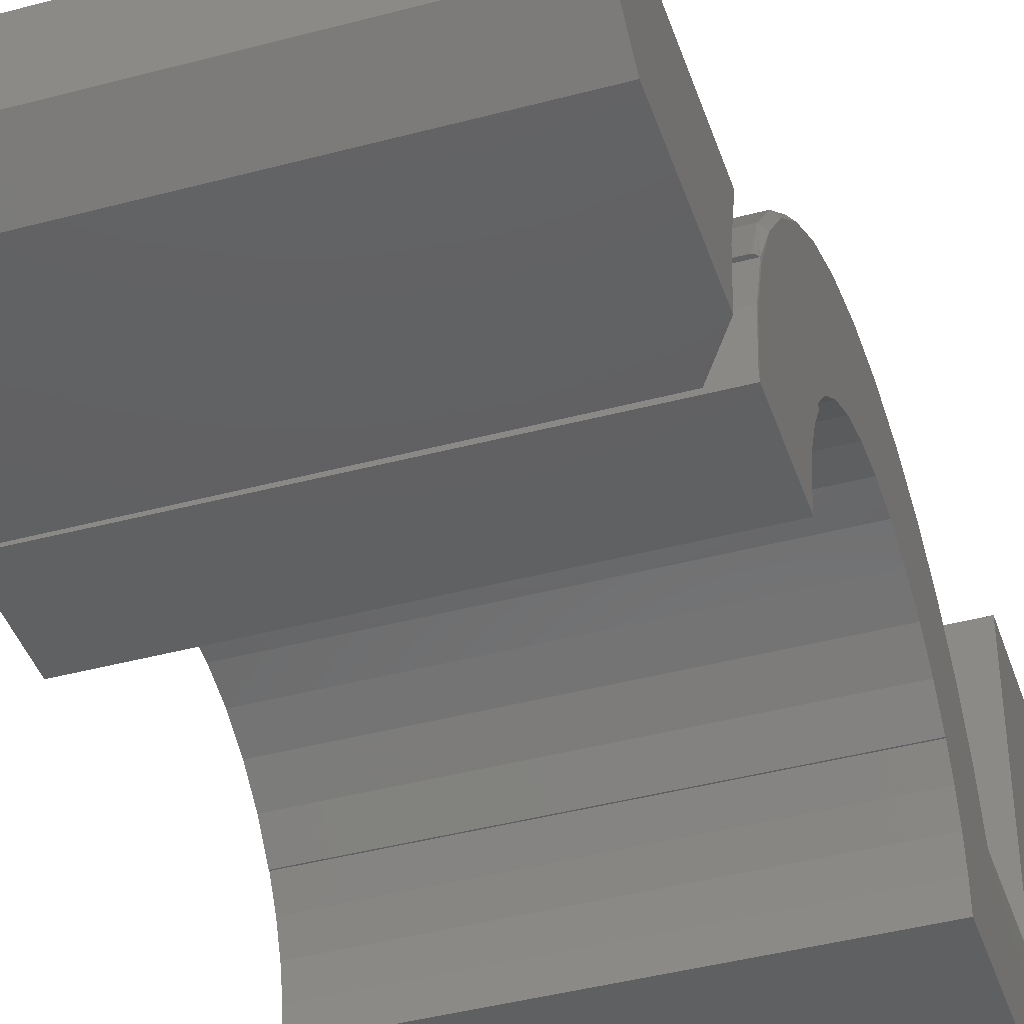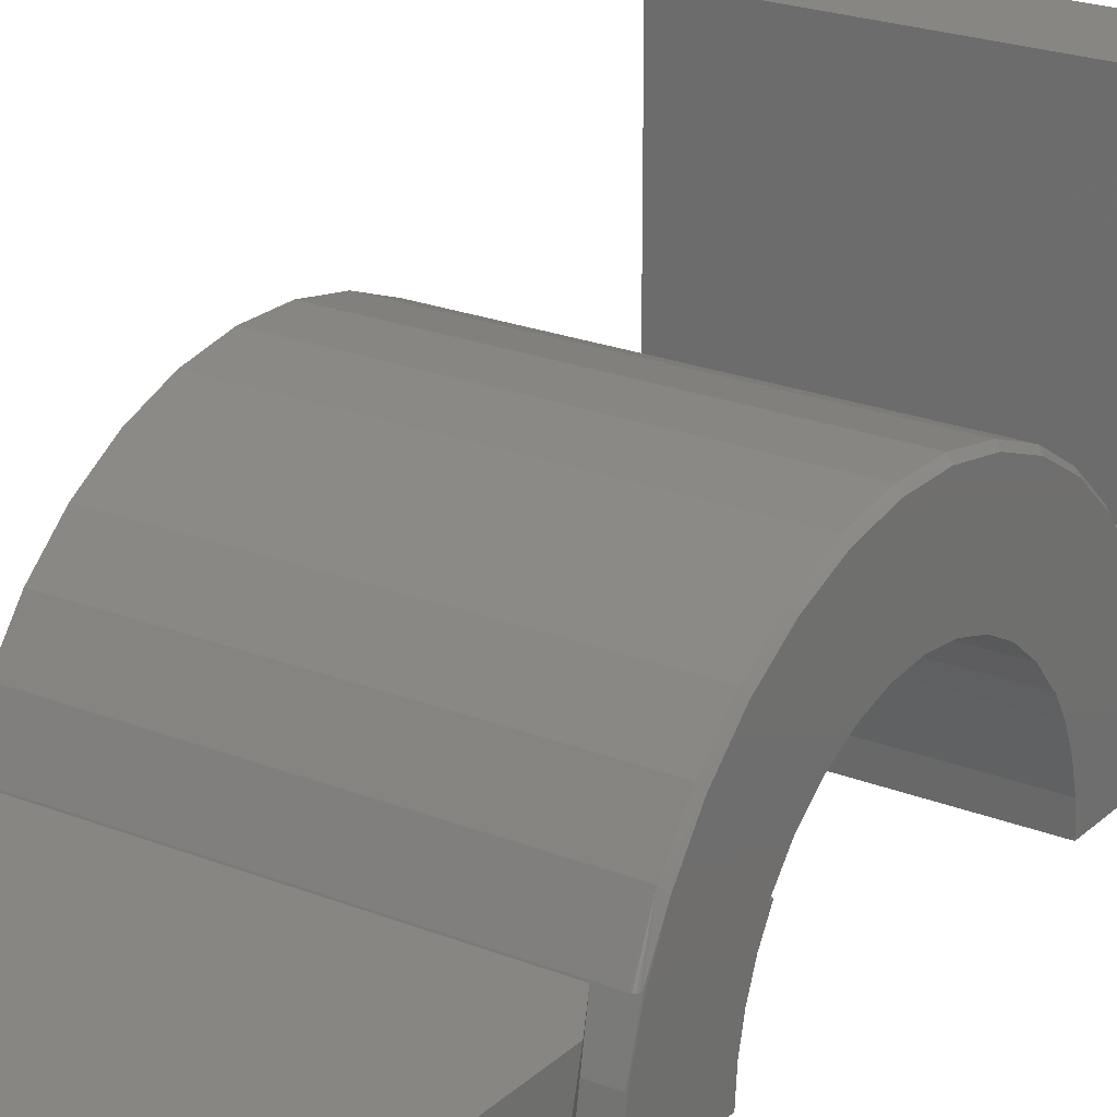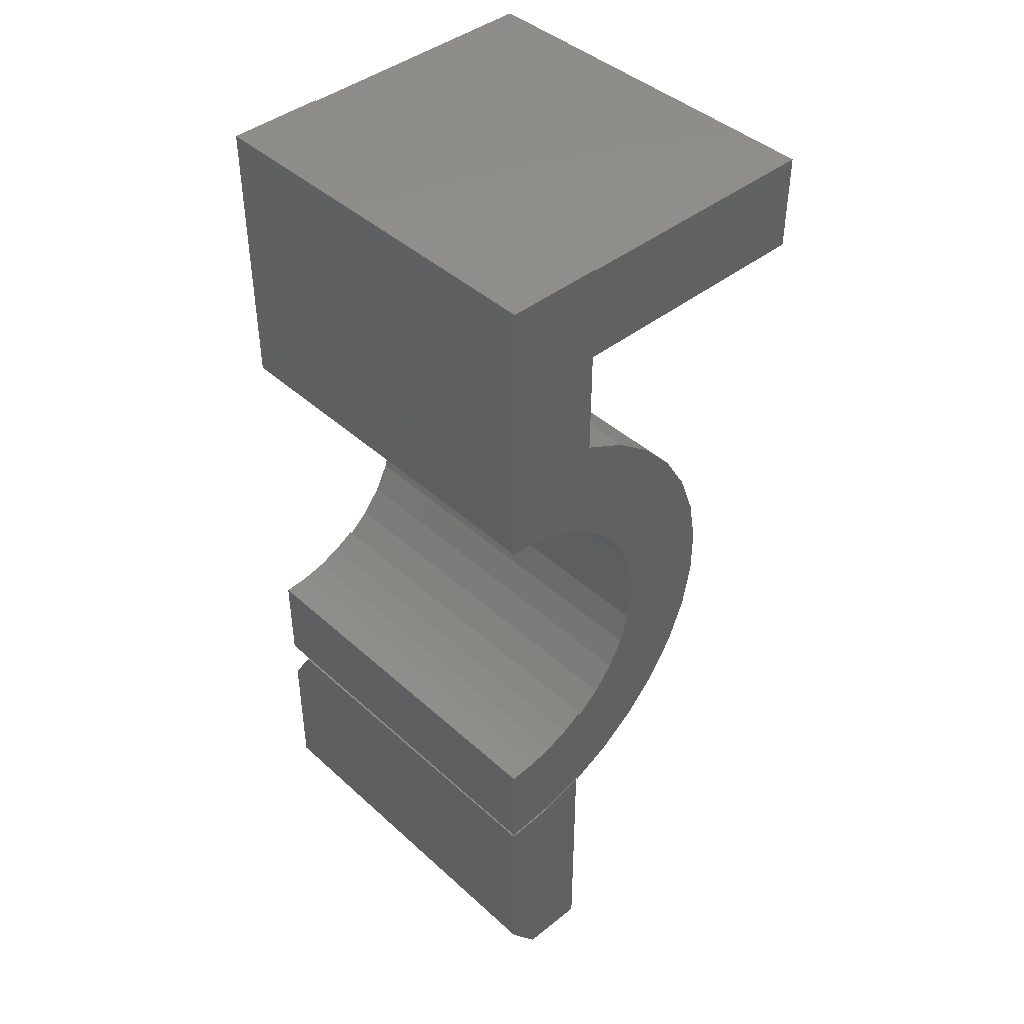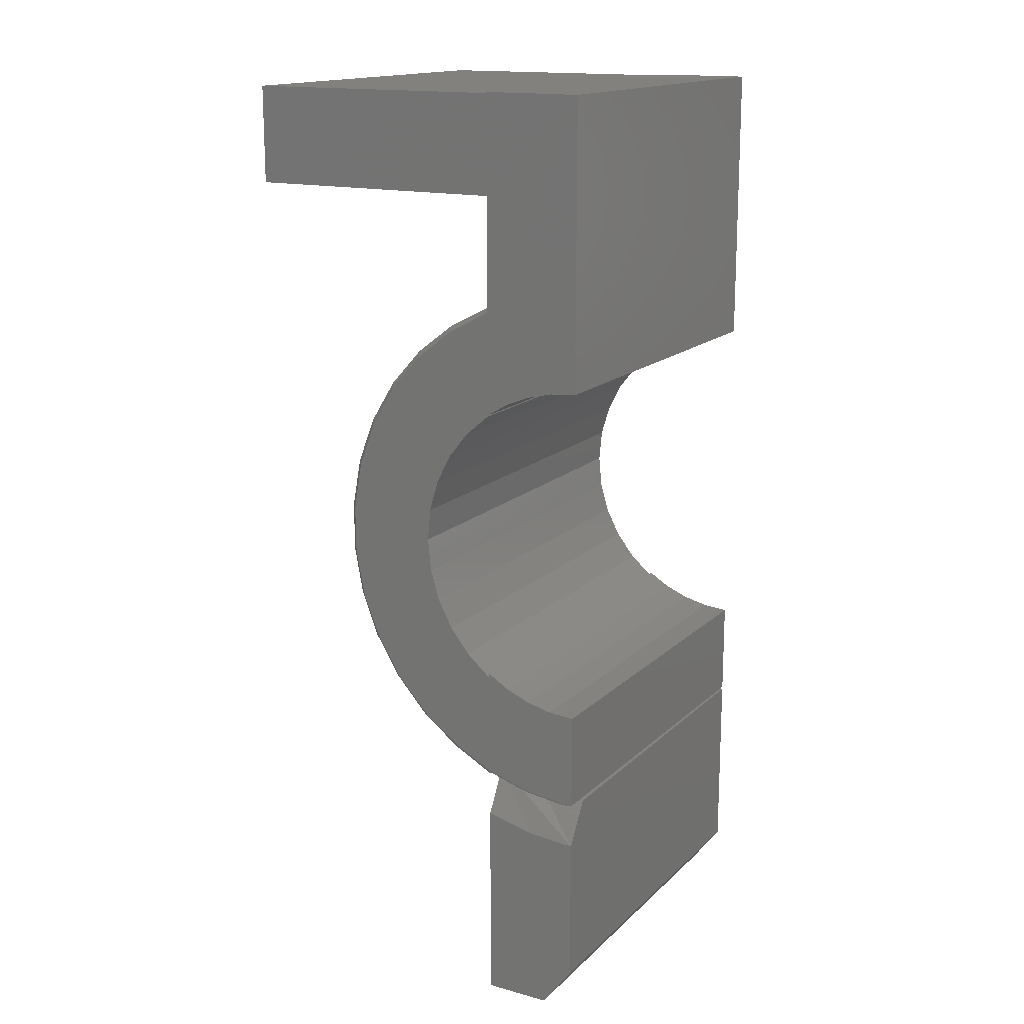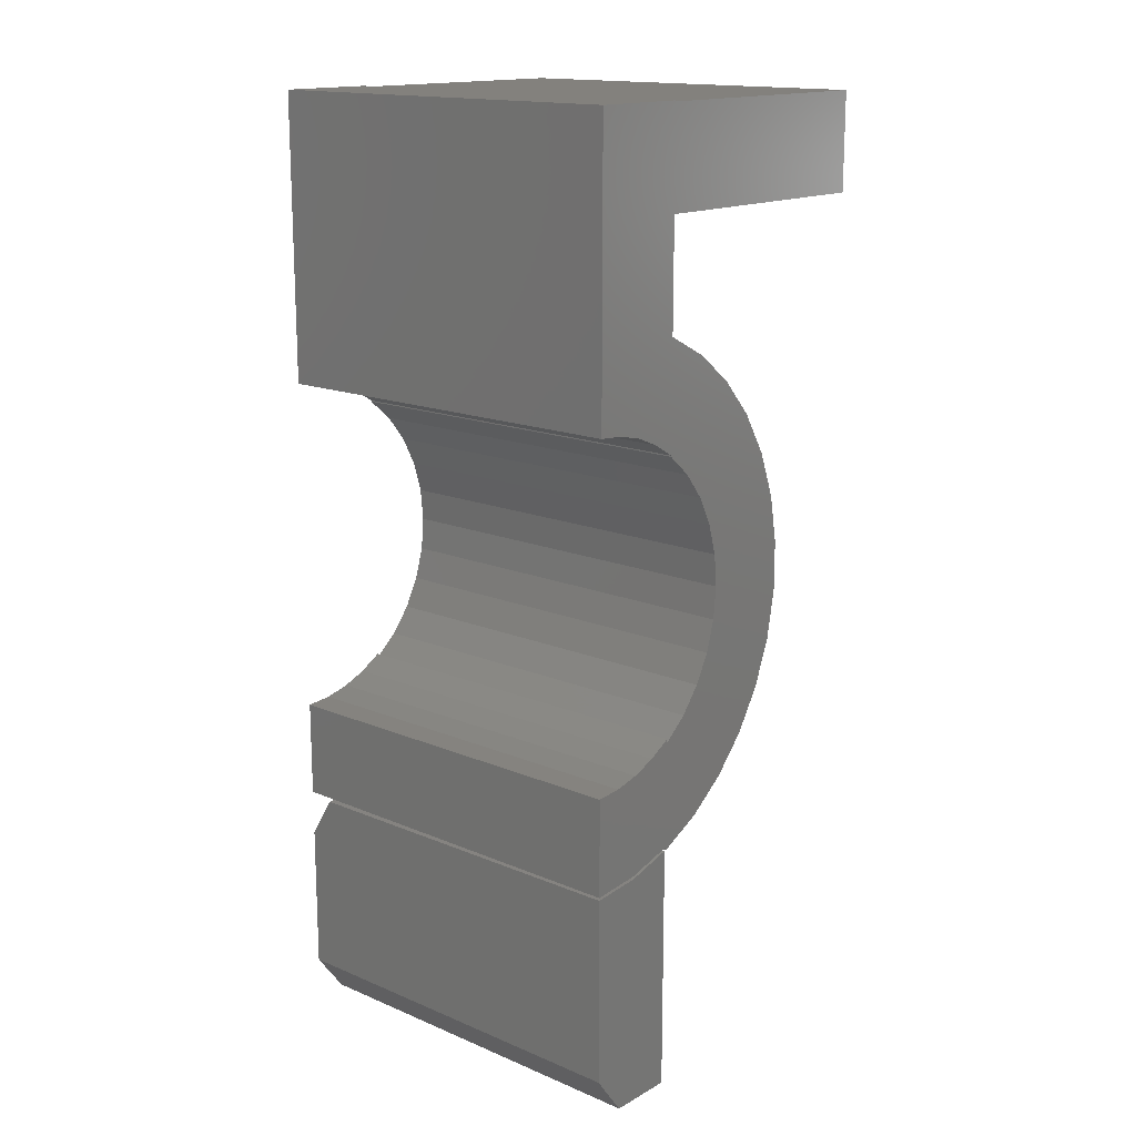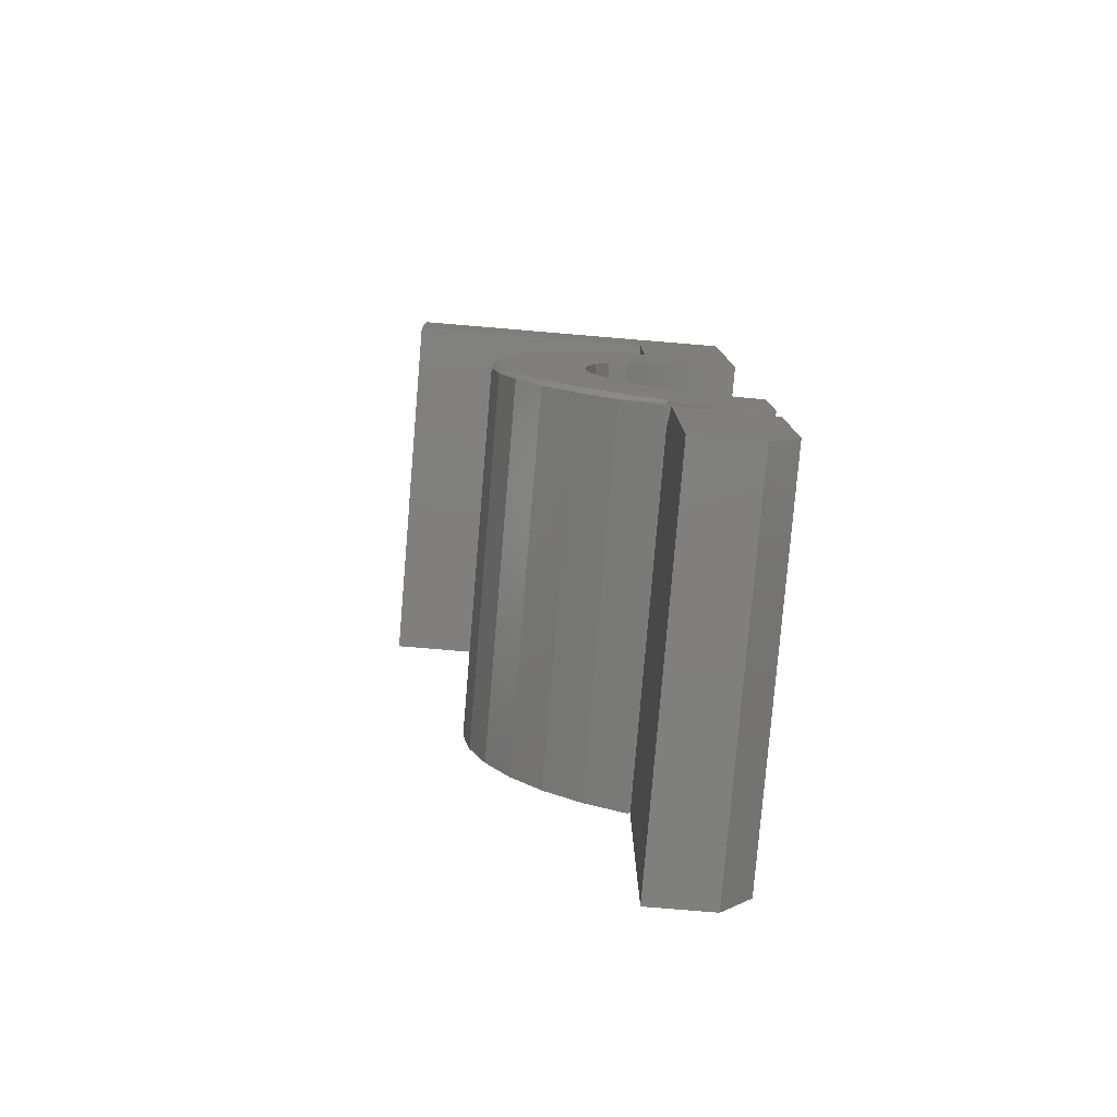
<metadata>
{"format":"stl","ext":"stl","renderer":"f3d","projection":"perspective","resolution":1024,"background":"white","views":[{"elev":-41.9,"azim":17.9,"up":"+Z"},{"elev":22.8,"azim":34.1,"up":"+Z"},{"elev":42.8,"azim":-133.1,"up":"+Y"},{"elev":15.9,"azim":119.4,"up":"+Y"},{"elev":15.8,"azim":-138.9,"up":"+Y"},{"elev":-79.4,"azim":85.2,"up":"+Y"}]}
</metadata>
<code>
# stl→obj: 149 verts, 282 faces
v -0.2969 -0.1774 0.1856
v -0.2969 -0.2092 0.148
v -0.2969 -0.3697 0.1484
v -0.2969 -0.0956 0.2385
v -0.2969 -0.139 0.2159
v -0.2969 -0.3414 0.2142
v -0.2969 -0.3984 0
v -0.2969 -0.2473 0.0393
v -0.2969 -0.2504 -9.064e-18
v -0.2969 -0.1096 0.3872
v -0.2969 -0.03693 0.4007
v -0.2969 0.03693 0.4007
v -0.2969 0.139 0.2159
v -0.2969 0.0956 0.2385
v -0.2969 0.3414 0.2142
v -0.2969 0.2092 0.1484
v -0.2969 0.1774 0.1856
v -0.2969 0.2109 0.1484
v -0.2969 0.375 0.1484
v -0.2969 0.6875 0.0004112
v -0.2969 -0.2964 0.2728
v -0.2969 -0.2415 0.3222
v -0.2969 0.2415 0.3222
v -0.2969 0.2964 0.2728
v -0.2969 7.913e-17 0.257
v -0.2969 -0.04869 0.2523
v -0.2969 -0.3909 0.07534
v -0.2969 -0.2031 0.148
v -0.2969 -0.2234 0.1142
v -0.2969 -0.2382 0.07767
v -0.2969 0.04869 0.2523
v -0.2969 0.2582 0.0004112
v -0.2969 0.2551 0.03971
v -0.2969 0.246 0.07808
v -0.2969 0.2312 0.1146
v -0.2969 0.5395 0.1484
v -0.2969 0.6859 0.1484
v -0.2969 0.6875 0.1484
v -0.2969 -0.375 0.1484
v -0.2969 0.5391 0.5469
v -0.2969 0.6859 0.5469
v -0.2969 0.1096 0.3872
v -0.2969 0.1785 0.3608
v -0.2969 -0.1785 0.3608
v 0.2965 0.3692 0.1484
v 0.2969 0.6875 0.0004112
v 0.2969 0.5391 0.1484
v 0.2969 0.3666 0.1484
v 0.2969 -0.2092 0.148
v 0.2969 -0.1774 0.1856
v 0.2969 -0.3692 0.1419
v 0.2969 0.1041 0.3806
v 0.2969 0.03272 0.3932
v 0.2969 -0.03977 0.3925
v 0.2969 -0.3891 0.07216
v 0.2969 -0.2382 0.07767
v 0.2969 -0.2234 0.1142
v 0.2969 0.2885 0.2699
v 0.2969 7.913e-17 0.257
v 0.2969 0.04869 0.2523
v 0.2969 0.2109 0.1484
v 0.2969 0.1774 0.1856
v 0.2969 0.2092 0.1484
v 0.2969 0.3331 0.2127
v 0.2969 0.139 0.2159
v 0.2969 -0.2933 0.2647
v 0.2969 -0.3369 0.2067
v 0.2969 -0.0956 0.2385
v 0.2969 -0.04869 0.2523
v 0.2969 0.2342 0.3179
v 0.2969 -0.2398 0.3137
v 0.2969 0.2312 0.1146
v 0.2969 0.246 0.07808
v 0.2969 0.2551 0.03971
v 0.2969 0.2582 0.0004112
v 0.2969 0.6875 0.1484
v 0.2969 0.6859 0.1484
v 0.2969 -0.1784 0.3521
v 0.2969 0.172 0.3552
v 0.2969 -0.1109 0.3787
v 0.2969 -0.2031 0.148
v 0.2969 -0.139 0.2159
v 0.2969 -0.2473 0.0393
v 0.2969 -0.3961 -2.053e-17
v 0.2969 -0.2504 -9.064e-18
v 0.2969 0.5391 0.5469
v 0.2969 0.6859 0.5469
v 0.2969 0.0956 0.2385
v 0.2891 0.375 0.1484
v 0.2914 0.3746 0.1484
v 0.2936 0.3734 0.1484
v 0.2954 0.3716 0.1484
v 0.2963 -0.3697 0.1484
v 0.2965 -0.3895 0.08204
v 0.2891 0.2964 0.2728
v 0.2891 0.2415 0.3222
v 0.2891 0.1785 0.3608
v 0.2891 0.1096 0.3872
v 0.2891 0.03693 0.4007
v 0.2891 -0.03693 0.4007
v 0.2891 -0.1096 0.3872
v 0.2891 -0.1785 0.3608
v 0.2891 -0.2415 0.3222
v 0.2891 -0.2964 0.2728
v 0.2965 -0.398 0.01535
v 0.2891 -0.3414 0.2142
v 0.2891 -0.375 0.1484
v 0.2915 -0.3746 0.1484
v 0.2936 -0.3735 0.1484
v 0.2948 -0.3723 0.1484
v 0.2956 -0.3712 0.1484
v 0.2891 0.3414 0.2142
v 0.2266 -0.2928 0.148
v -0.2266 -0.2928 0.148
v 0.2266 -0.2851 0.148
v -0.2266 -0.2851 0.148
v 0.2266 -0.3015 0.1101
v 0.2266 -0.3088 0.11
v 0.2266 -0.3201 0.07031
v 0.2266 -0.313 0.07031
v -0.2266 -0.3201 0.07031
v -0.2266 -0.3088 0.11
v -0.2266 -0.313 0.07031
v -0.2266 -0.3015 0.1101
v 0.2266 -0.6713 0.07574
v 0.2266 -0.6641 0.07031
v -0.2266 -0.6713 0.07574
v -0.2266 -0.6641 0.07031
v 0.2266 -0.4792 0.07574
v 0.2266 -0.48 0.07031
v 0.2188 -0.4667 0.07574
v -0.2266 -0.4667 0.07574
v -0.2266 -0.4676 0.07031
v 0.2188 -0.4676 0.07031
v 0.2969 -0.4414 0.1461
v 0.2969 -0.75 0.1461
v 0.2969 -0.4591 0.07397
v 0.2969 -0.75 0.04688
v 0.2969 -0.4651 -1.744e-17
v 0.2969 -0.6875 -3.827e-18
v -0.2969 -0.6875 -3.827e-18
v -0.2969 -0.4026 -2.127e-17
v 0.2578 -0.4026 -2.127e-17
v -0.2969 -0.375 0.1461
v -0.2969 -0.3956 0.0743
v -0.2969 -0.75 0.1461
v -0.2969 -0.75 0.04688
v 0.2578 -0.375 0.1461
v 0.2578 -0.3956 0.0743
f 1 2 3
f 4 5 6
f 7 8 9
f 10 11 12
f 13 14 15
f 16 17 18
f 19 20 18
f 19 18 17
f 19 17 13
f 19 13 15
f 21 22 23
f 21 23 24
f 21 24 25
f 21 25 26
f 21 26 4
f 21 4 6
f 27 3 2
f 27 2 28
f 27 28 29
f 27 29 30
f 27 30 8
f 27 8 7
f 24 15 14
f 24 14 31
f 24 31 25
f 20 32 33
f 20 33 34
f 20 34 35
f 20 35 18
f 20 19 36
f 20 36 37
f 20 37 38
f 3 39 1
f 1 39 6
f 1 6 5
f 36 40 37
f 37 40 41
f 12 42 10
f 10 42 43
f 10 43 44
f 44 43 23
f 44 23 22
f 45 46 47
f 46 45 48
f 49 50 51
f 52 53 54
f 55 56 57
f 58 59 60
f 61 62 63
f 48 64 65
f 48 65 62
f 48 62 61
f 48 61 46
f 66 67 68
f 66 68 69
f 66 69 59
f 66 59 58
f 66 58 70
f 66 70 71
f 46 61 72
f 46 72 73
f 46 73 74
f 46 74 75
f 46 76 77
f 46 77 47
f 71 70 78
f 78 70 79
f 78 79 80
f 80 79 52
f 80 52 54
f 55 57 51
f 51 57 81
f 51 81 49
f 51 50 67
f 67 50 82
f 67 82 68
f 56 55 83
f 83 55 84
f 83 84 85
f 47 77 86
f 86 77 87
f 65 64 88
f 88 64 58
f 88 58 60
f 41 40 87
f 87 40 86
f 38 37 76
f 76 37 77
f 47 36 19
f 47 19 89
f 47 89 90
f 47 90 91
f 47 91 92
f 47 92 45
f 40 36 86
f 86 36 47
f 37 41 77
f 77 41 87
f 34 72 35
f 35 72 61
f 35 61 18
f 72 34 73
f 73 34 33
f 73 33 74
f 74 33 32
f 74 32 75
f 32 20 75
f 75 20 46
f 20 38 46
f 46 38 76
f 93 51 67
f 93 94 51
f 95 58 64
f 96 70 58
f 96 58 95
f 97 79 70
f 97 70 96
f 98 52 79
f 98 79 97
f 99 53 52
f 99 52 98
f 100 54 53
f 100 53 99
f 101 80 54
f 101 54 100
f 102 78 80
f 102 80 101
f 103 71 78
f 103 78 102
f 104 66 71
f 104 71 103
f 84 55 105
f 105 55 94
f 55 51 94
f 48 45 64
f 106 107 108
f 106 108 109
f 106 109 110
f 106 110 111
f 106 111 93
f 106 93 67
f 106 67 66
f 106 66 104
f 112 95 64
f 112 64 45
f 112 45 92
f 112 92 91
f 112 91 90
f 112 90 89
f 39 107 6
f 6 107 106
f 6 106 21
f 21 106 104
f 21 104 22
f 22 104 103
f 22 103 44
f 44 103 102
f 44 102 10
f 10 102 101
f 10 101 11
f 11 101 100
f 11 100 12
f 12 100 99
f 12 99 42
f 42 99 98
f 42 98 43
f 43 98 97
f 43 97 23
f 23 97 96
f 23 96 24
f 24 96 95
f 24 95 15
f 15 95 112
f 15 112 19
f 19 112 89
f 63 16 61
f 61 16 18
f 107 109 108
f 3 93 111
f 3 111 110
f 3 110 109
f 3 109 107
f 3 107 39
f 7 9 84
f 84 9 85
f 7 84 27
f 27 84 105
f 27 105 94
f 94 93 27
f 27 93 3
f 113 114 115
f 115 114 116
f 28 2 81
f 81 2 49
f 117 118 115
f 118 113 115
f 118 117 119
f 117 120 119
f 121 122 119
f 119 122 118
f 122 114 118
f 118 114 113
f 123 120 124
f 124 120 117
f 124 117 116
f 116 117 115
f 116 122 124
f 116 114 122
f 121 124 122
f 121 123 124
f 25 69 26
f 26 69 68
f 26 68 4
f 4 68 82
f 4 82 5
f 5 82 50
f 5 50 1
f 1 50 49
f 1 49 2
f 69 25 59
f 59 25 31
f 59 31 60
f 60 31 14
f 60 14 88
f 88 14 13
f 88 13 65
f 65 13 17
f 65 17 62
f 62 17 16
f 62 16 63
f 121 119 123
f 123 119 120
f 125 126 127
f 127 126 128
f 125 129 126
f 126 129 130
f 129 125 131
f 131 125 127
f 131 127 132
f 127 128 132
f 132 128 133
f 130 134 126
f 126 134 133
f 126 133 128
f 131 132 134
f 134 132 133
f 134 129 131
f 134 130 129
f 30 83 8
f 8 83 85
f 8 85 9
f 83 30 56
f 56 30 29
f 56 29 57
f 57 29 28
f 57 28 81
f 135 136 137
f 137 136 138
f 137 138 139
f 139 138 140
f 141 142 140
f 140 142 143
f 140 143 139
f 144 145 146
f 146 145 147
f 145 142 147
f 147 142 141
f 146 147 136
f 136 147 138
f 138 147 140
f 140 147 141
f 144 146 148
f 148 146 136
f 148 136 135
f 142 145 143
f 143 145 149
f 145 144 149
f 149 144 148
f 137 148 135
f 143 149 139
f 139 149 148
f 139 148 137

</code>
